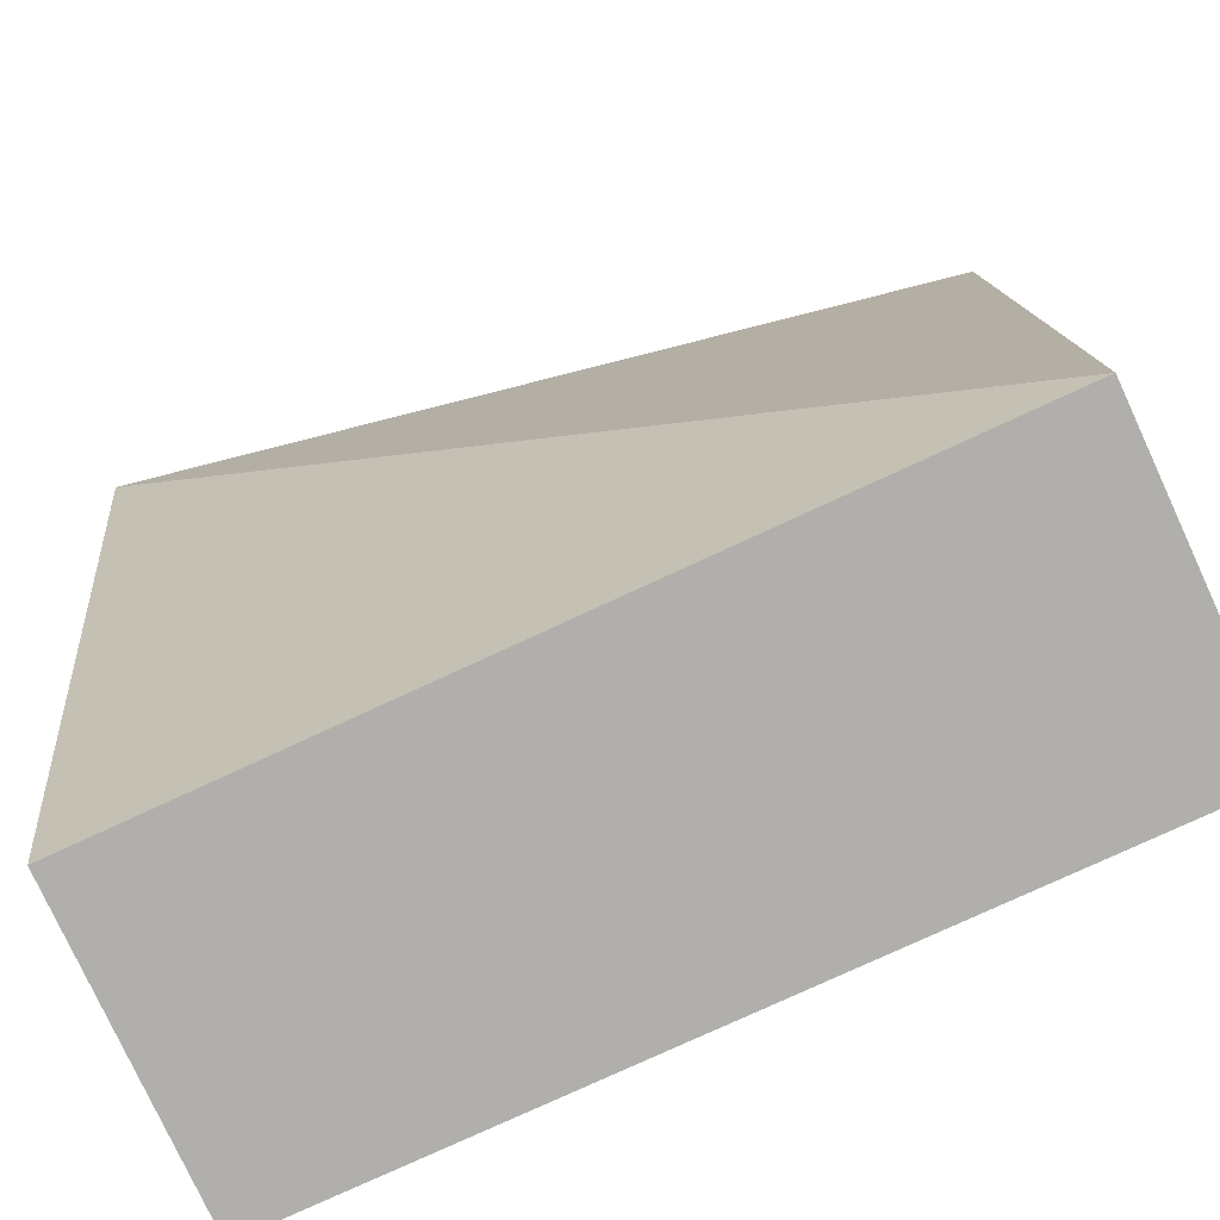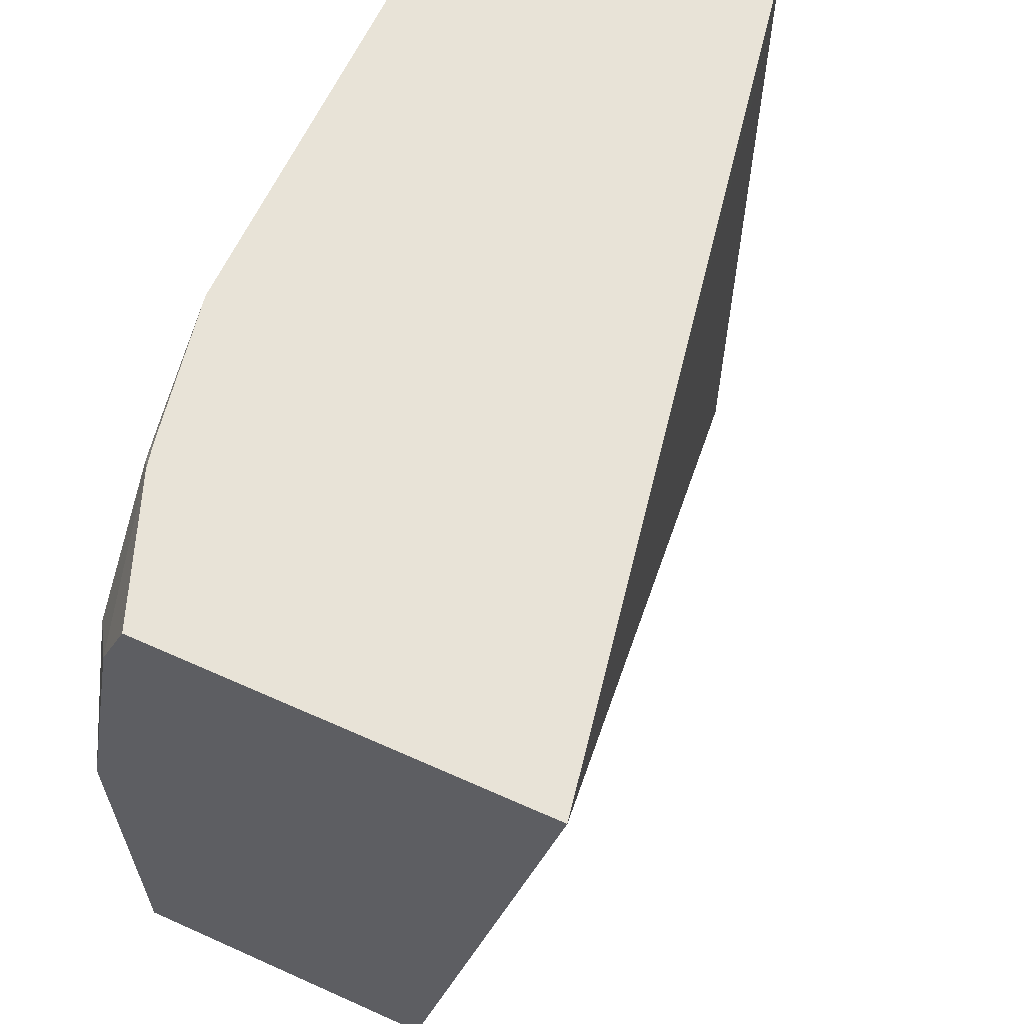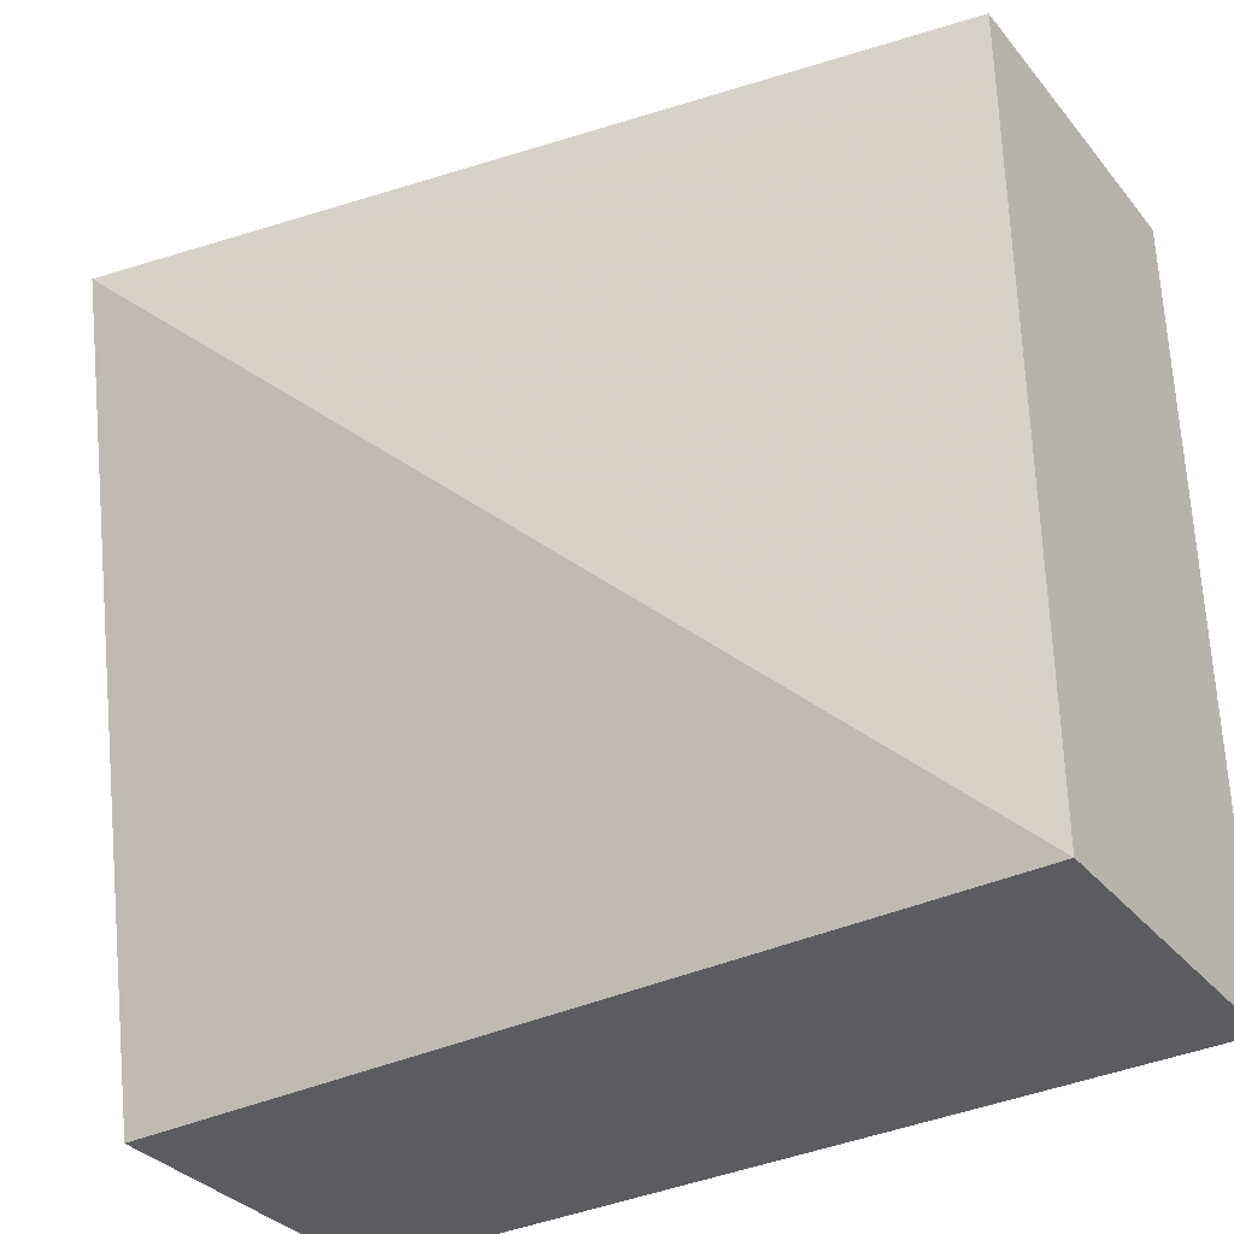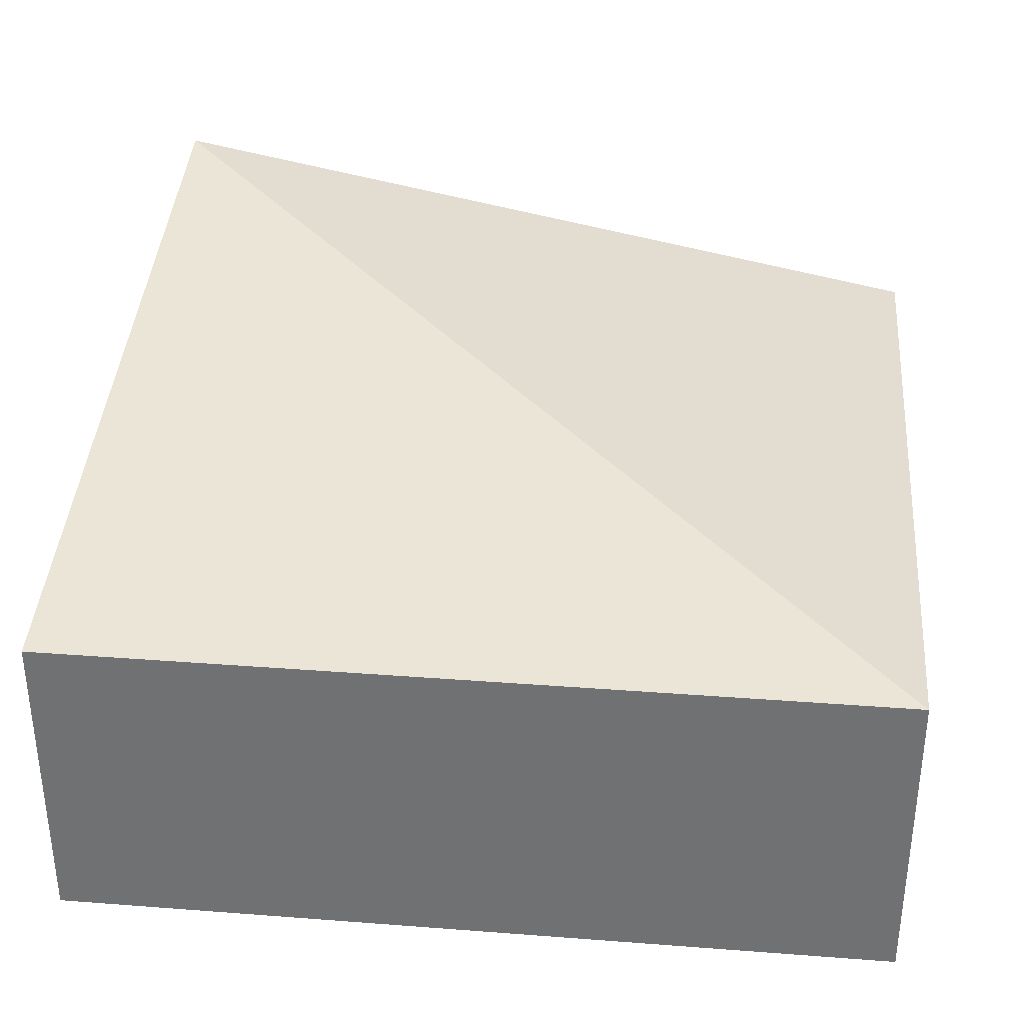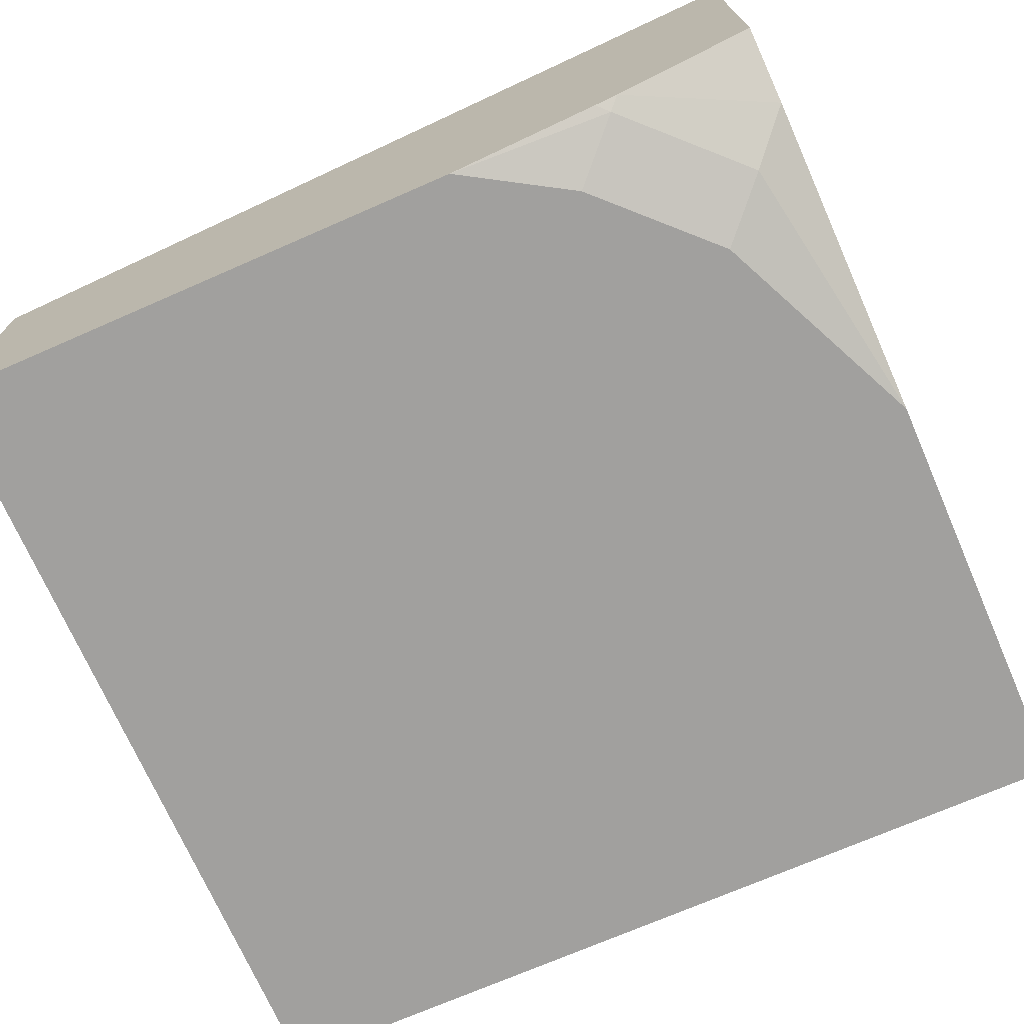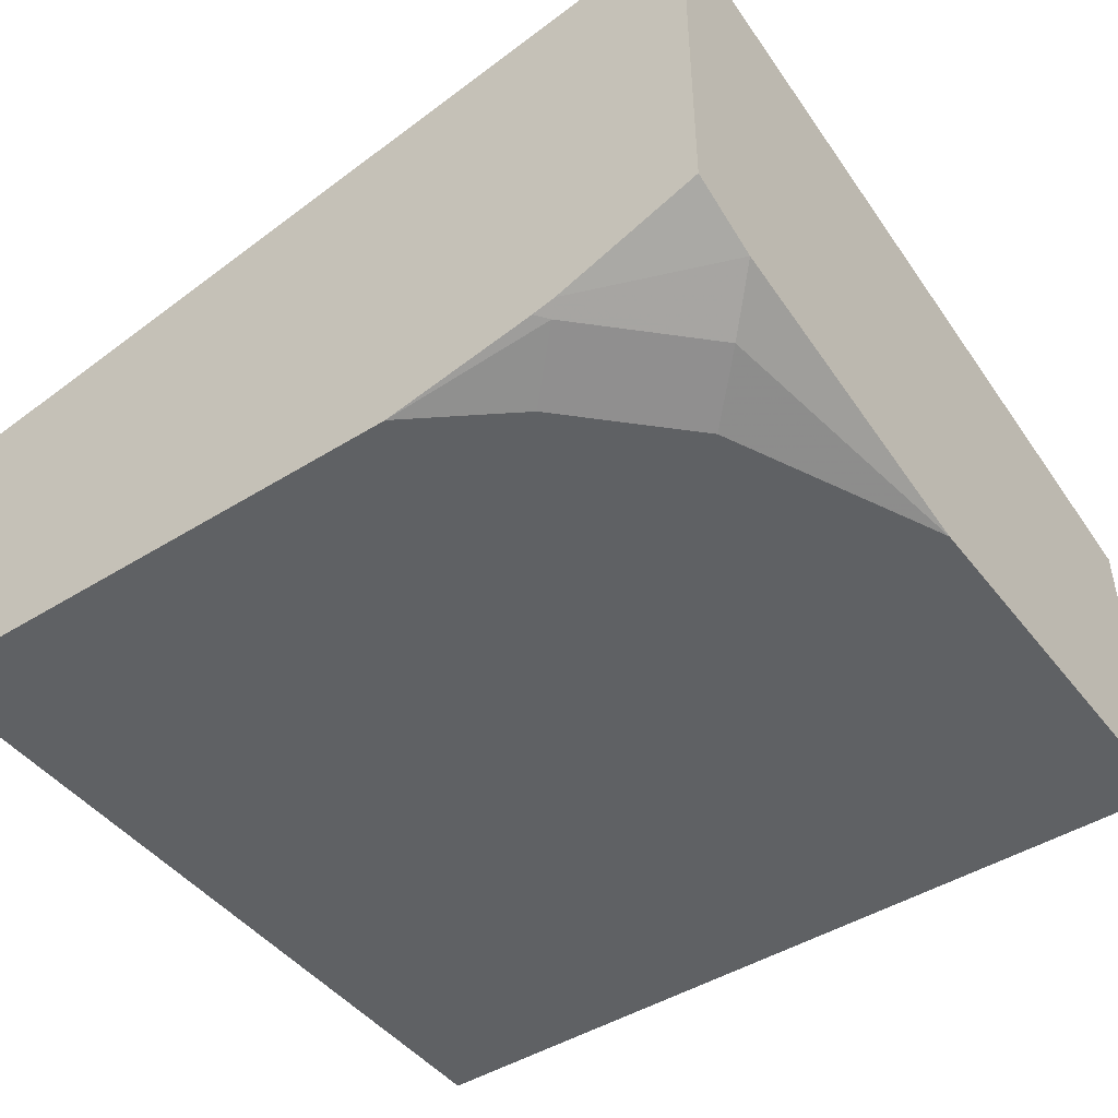
<metadata>
{"format":"obj","ext":"obj","renderer":"f3d","projection":"perspective","resolution":1024,"background":"white","views":[{"elev":-78.3,"azim":-155.2,"up":"+Z"},{"elev":62.0,"azim":114.5,"up":"+Z"},{"elev":-34.2,"azim":-146.5,"up":"+Z"},{"elev":34.0,"azim":-174.1,"up":"+Y"},{"elev":-71.8,"azim":23.6,"up":"+Y"},{"elev":-45.9,"azim":35.6,"up":"+Y"}]}
</metadata>
<code>
v -0.0001472 -0.598 0.004123
v -0.0001472 -0.598 0.2791
v -0.0001472 -0.4909 0.004123
v 0.3158 -0.598 0.004123
v -8.532e-05 -0.598 0.3032
v -0.0001472 -0.5511 0.3032
v -0.0001472 -0.4785 0.03972
v -0.0001162 -0.4785 0.004123
v 0.3158 -0.4785 0.004123
v 0.3158 -0.598 0.1595
v 0.1993 -0.598 0.3032
v -5.44e-05 -0.4785 0.3032
v -0.0001472 -0.4785 0.2791
v 0.3158 -0.4192 0.3032
v 0.3158 -0.5755 0.2759
v 0.299 -0.5881 0.2591
v 0.2791 -0.598 0.2392
v 0.2392 -0.598 0.2791
v 0.2591 -0.5881 0.299
v 0.2549 -0.587 0.3032
v 0.3158 -0.5645 0.3032
v 0.2633 -0.5849 0.3032
f 8 14 9
f 7 14 8
f 7 13 14
f 5 21 14
f 5 12 6
f 5 14 12
f 10 15 16
f 6 12 13
f 10 16 17
f 19 22 20
f 11 19 20
f 12 14 13
f 15 21 22
f 15 22 16
f 16 22 19
f 16 19 18
f 16 18 17
f 5 22 21
f 11 18 19
f 5 20 22
f 1 8 9
f 4 15 10
f 1 2 6
f 1 6 13
f 1 13 7
f 5 11 20
f 1 3 8
f 1 9 4
f 1 4 10
f 1 10 17
f 1 7 3
f 1 18 11
f 1 11 5
f 1 5 2
f 2 5 6
f 3 7 8
f 4 9 14
f 4 14 21
f 4 21 15
f 1 17 18

</code>
